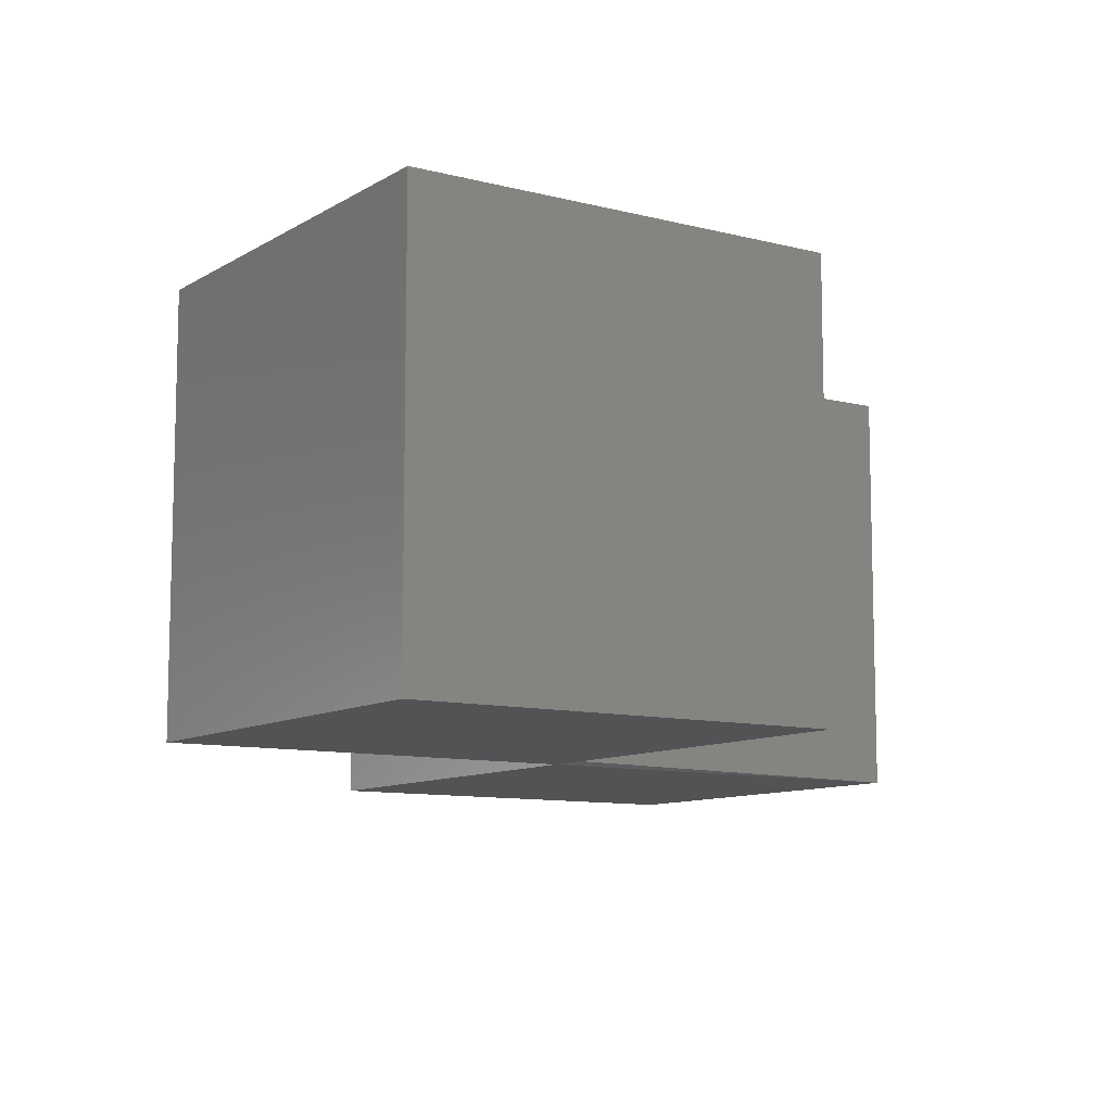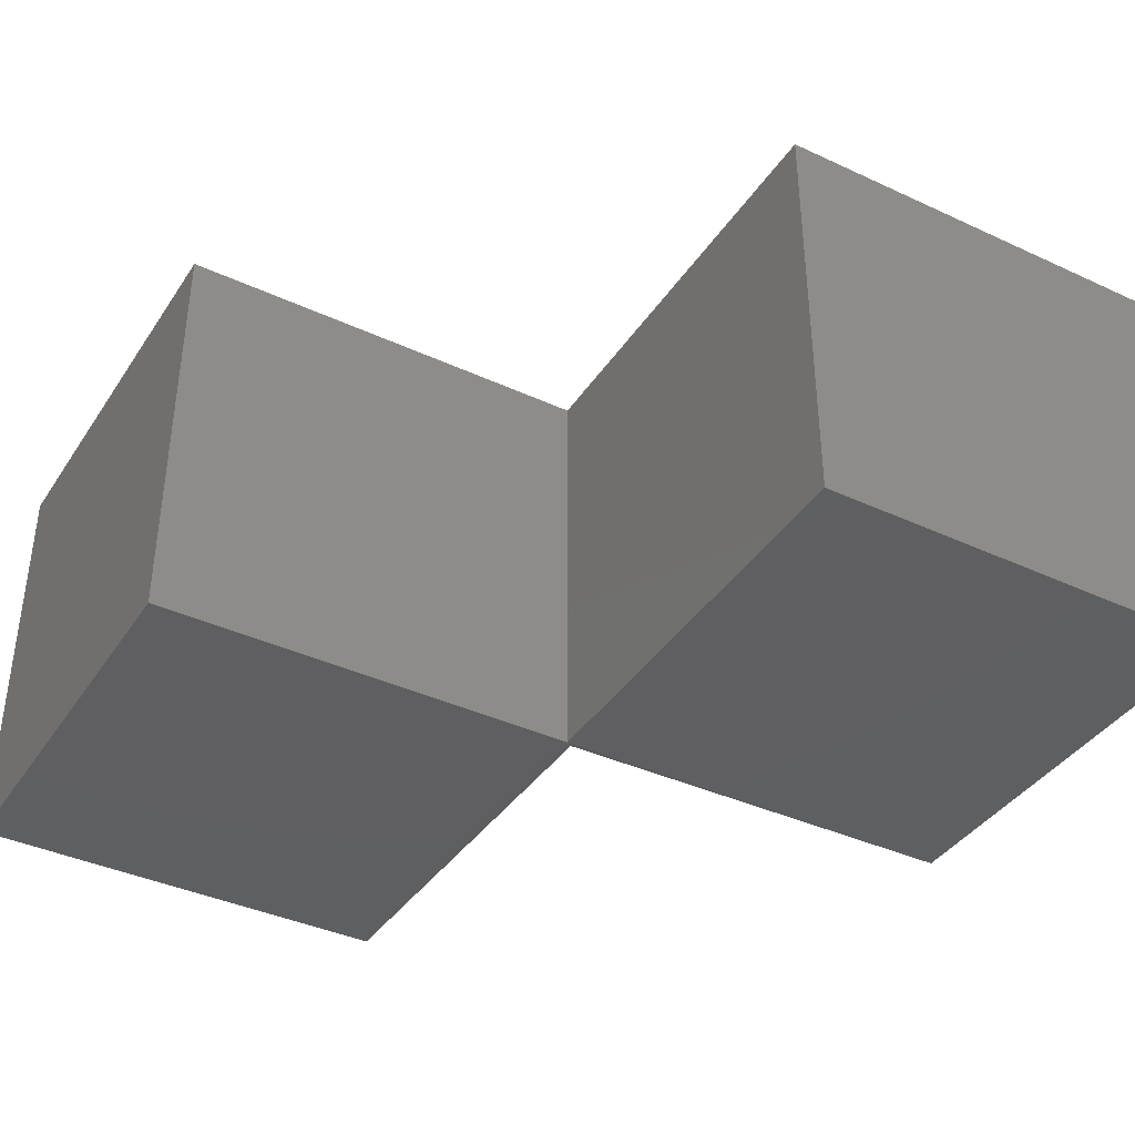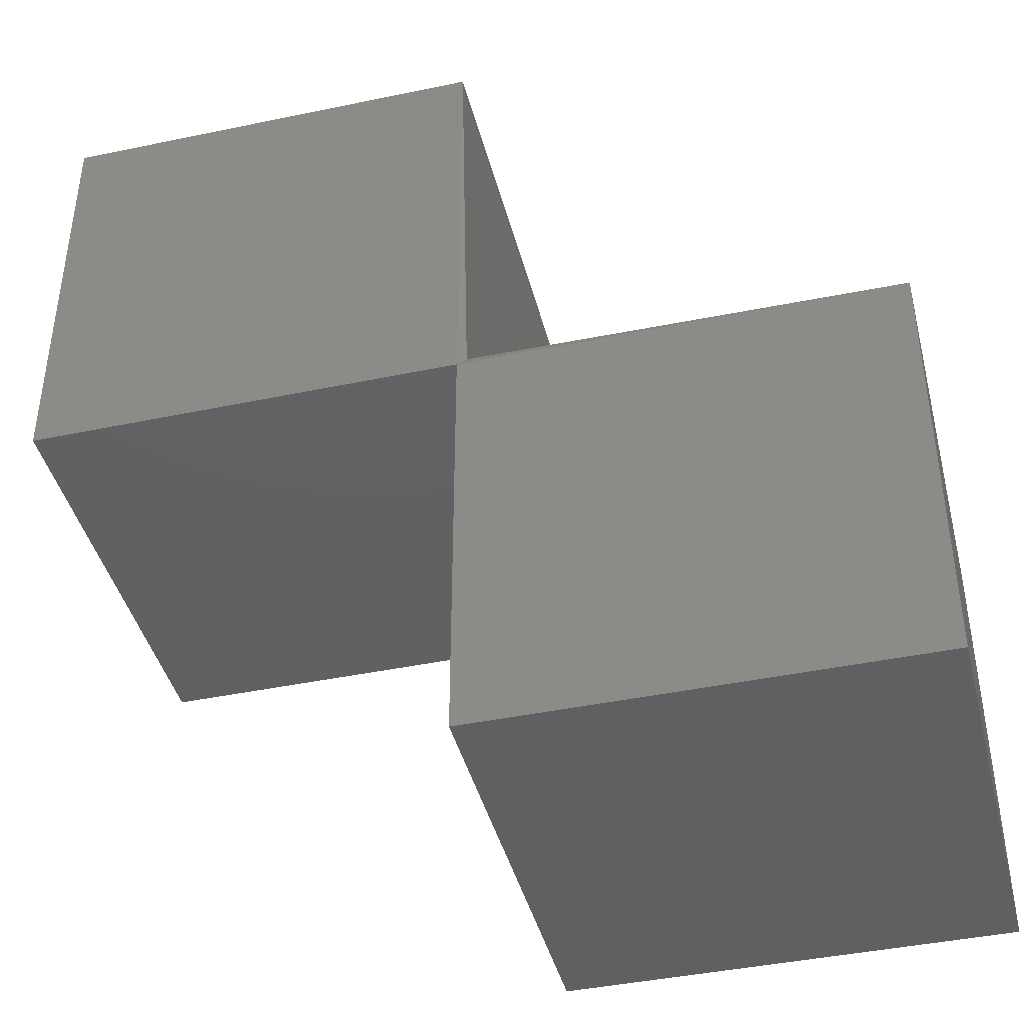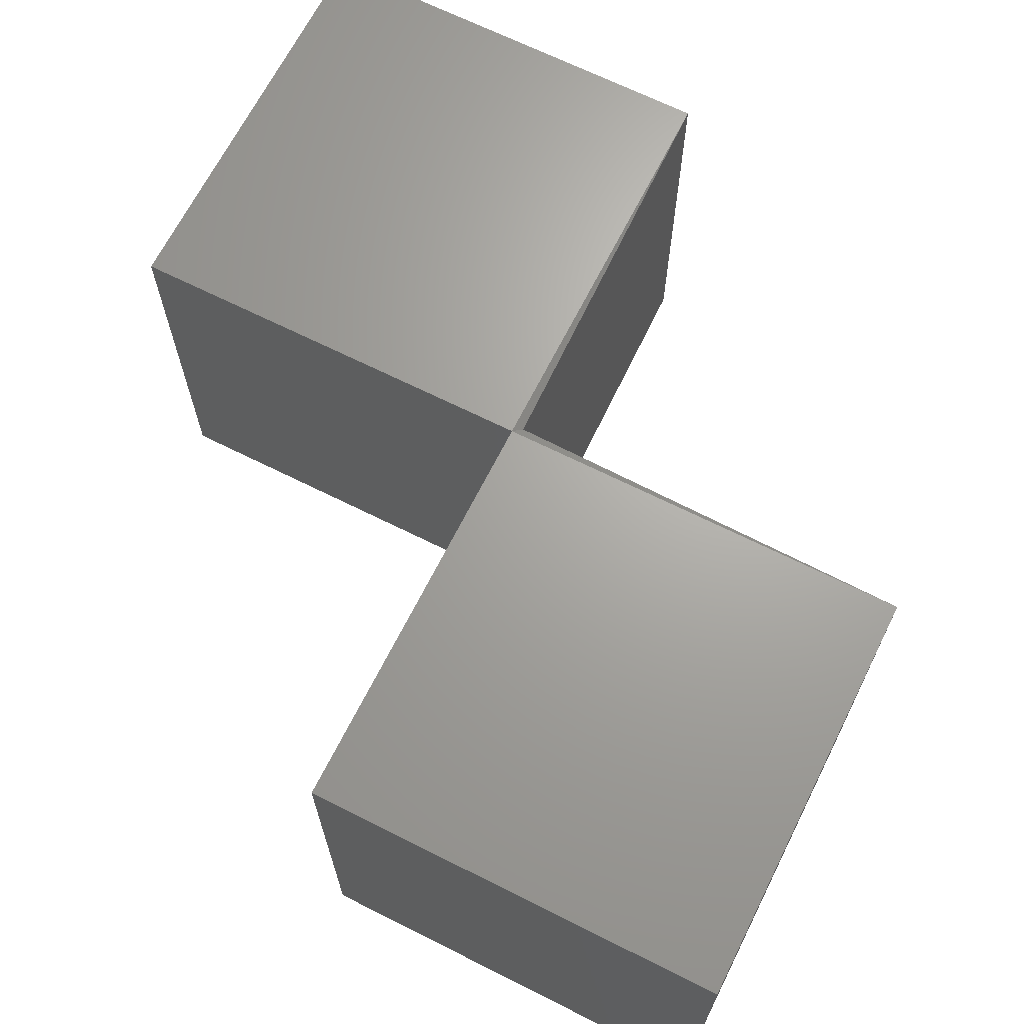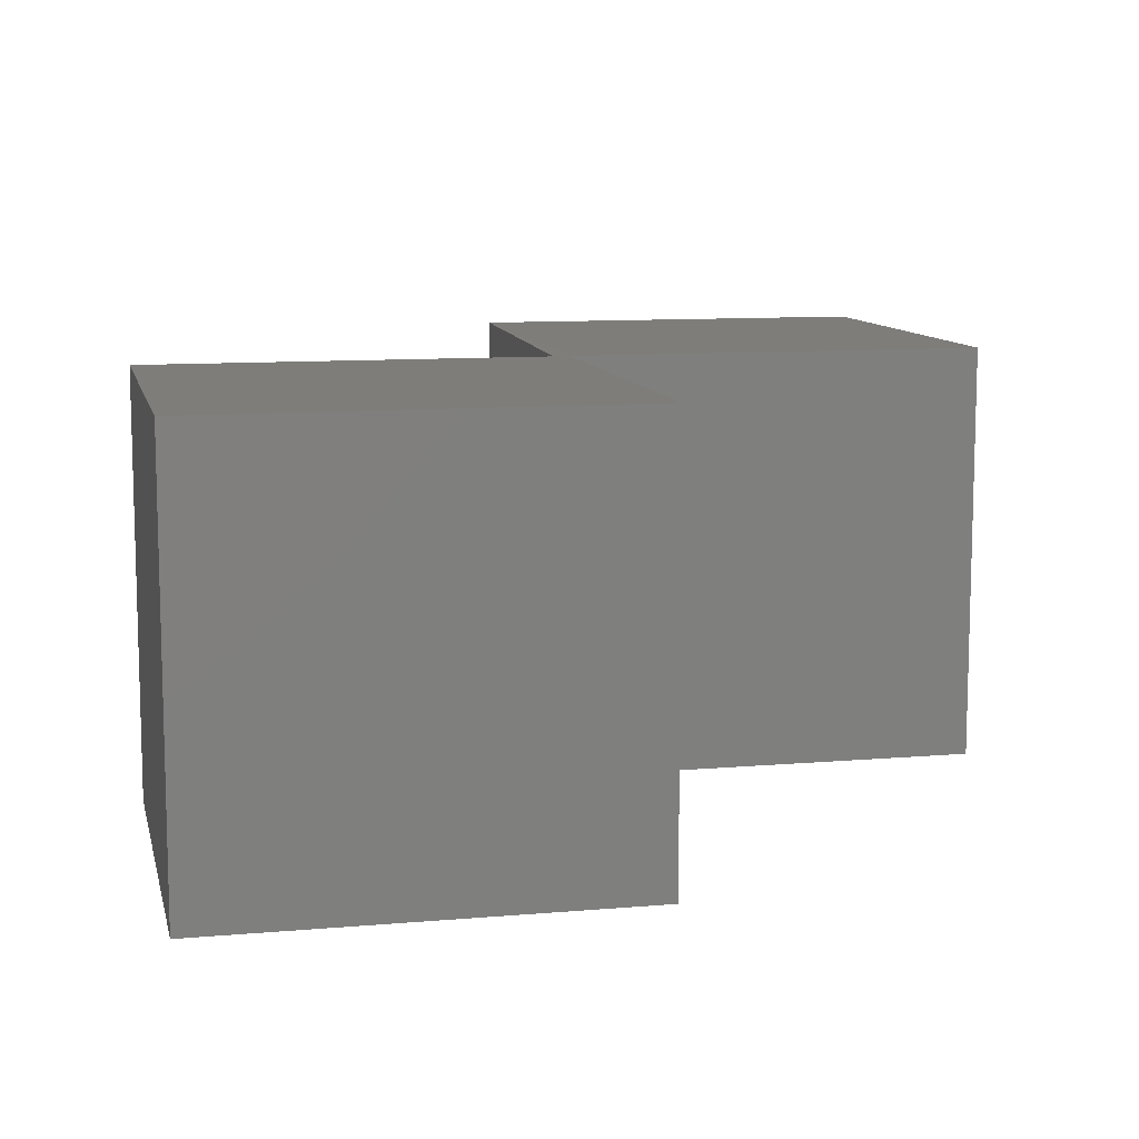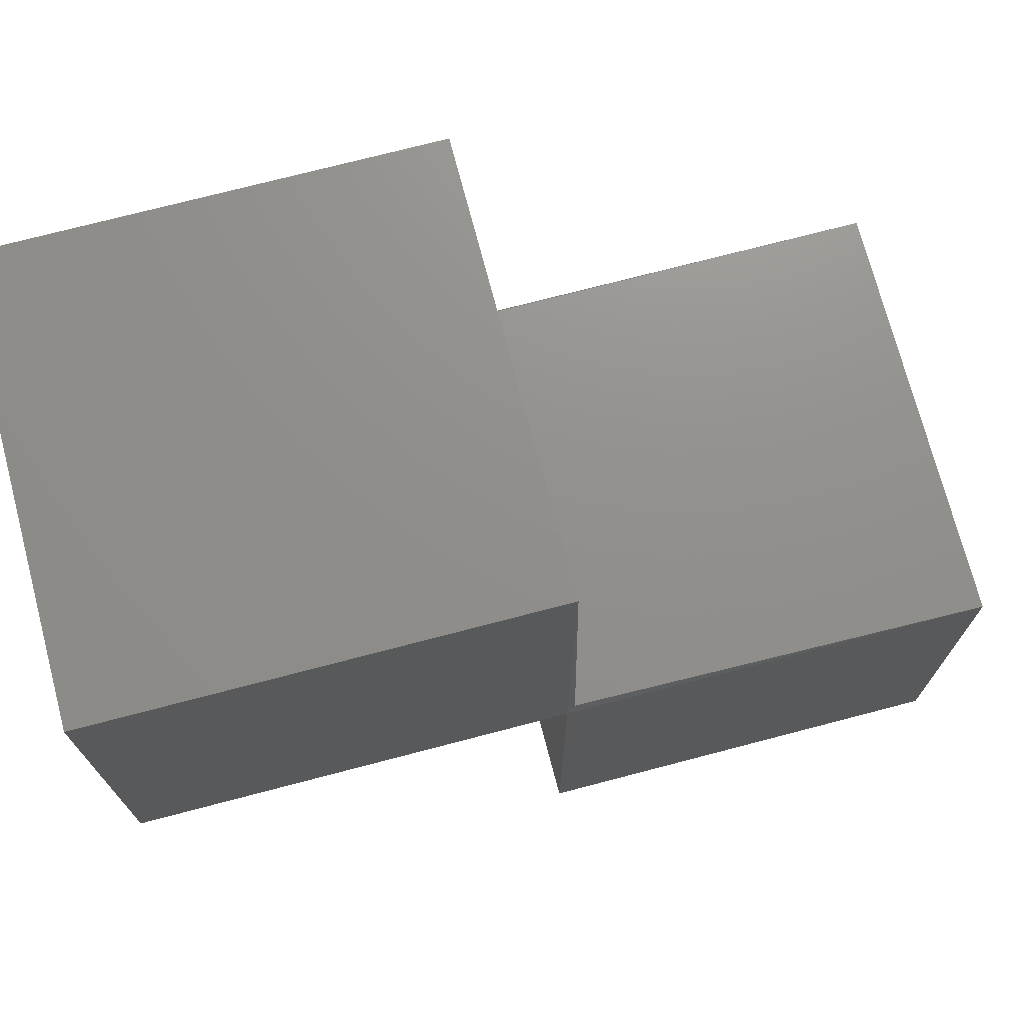
<metadata>
{"format":"stl","ext":"stl","renderer":"f3d","projection":"perspective","resolution":1024,"background":"white","views":[{"elev":-9.8,"azim":146.3,"up":"+Z"},{"elev":-39.0,"azim":59.9,"up":"+Z"},{"elev":-42.2,"azim":-165.9,"up":"+Y"},{"elev":67.2,"azim":116.7,"up":"+Z"},{"elev":10.2,"azim":-12.5,"up":"+Z"},{"elev":73.0,"azim":165.3,"up":"+Y"}]}
</metadata>
<code>
# stl→obj: 216 verts, 428 faces
v -1 -1 1
v -1 -1 0
v -1 0 0
v 0 -1 0
v -1 0 1
v 0 -1 1
v 0 0 0
v -0.02 0.02 0.48
v -0.02 0.02 0.4706
v -0.02 0.02 0.009412
v -0.02 0.02 0.01882
v -0.02 0.02 0.4612
v -0.02 0.02 0.4518
v -0.02 0.02 0.4424
v -0.02 0.02 0.4329
v -0.02 0.02 0.4235
v -0.02 0.02 0.4141
v -0.02 0.02 0.4047
v -0.02 0.02 0.3953
v -0.02 0.02 0.3859
v -0.02 0.02 0.3765
v -0.02 0.02 0.3671
v -0.02 0.02 0.3576
v -0.02 0.02 0.3482
v -0.02 0.02 0.3388
v -0.02 0.02 0.3294
v -0.02 0.02 0.32
v -0.02 0.02 0.3106
v -0.02 0.02 0.3012
v -0.02 0.02 0.2918
v -0.02 0.02 0.2824
v -0.02 0.02 0.2729
v -0.02 0.02 0.2635
v -0.02 0.02 0.2541
v -0.02 0.02 0.2447
v -0.02 0.02 0.2353
v -0.02 0.02 0.2259
v -0.02 0.02 0.2165
v -0.02 0.02 0.2071
v -0.02 0.02 0.1976
v -0.02 0.02 0.1882
v -0.02 0.02 0.1788
v -0.02 0.02 0.1694
v -0.02 0.02 0.16
v -0.02 0.02 0.1506
v -0.02 0.02 0.1412
v -0.02 0.02 0.1318
v -0.02 0.02 0.1224
v -0.02 0.02 0.1129
v -0.02 0.02 0.1035
v -0.02 0.02 0.09412
v -0.02 0.02 0.08471
v -0.02 0.02 0.07529
v -0.02 0.02 0.06588
v -0.02 0.02 0.05647
v -0.02 0.02 0.04706
v -0.02 0.02 0.03765
v -0.02 0.02 0.02824
v 0 0 0.5
v 0 0 0.4902
v 0 0 0.009804
v 0 0 0.01961
v 0 0 0.4804
v 0 0 0.4706
v 0 0 0.4608
v 0 0 0.451
v 0 0 0.4412
v 0 0 0.4314
v 0 0 0.4216
v 0 0 0.4118
v 0 0 0.402
v 0 0 0.3922
v 0 0 0.3824
v 0 0 0.3725
v 0 0 0.3627
v 0 0 0.3529
v 0 0 0.3431
v 0 0 0.3333
v 0 0 0.3235
v 0 0 0.3137
v 0 0 0.3039
v 0 0 0.2941
v 0 0 0.2843
v 0 0 0.2745
v 0 0 0.2647
v 0 0 0.2549
v 0 0 0.2451
v 0 0 0.2353
v 0 0 0.2255
v 0 0 0.2157
v 0 0 0.2059
v 0 0 0.1961
v 0 0 0.1863
v 0 0 0.1765
v 0 0 0.1667
v 0 0 0.1569
v 0 0 0.1471
v 0 0 0.1373
v 0 0 0.1275
v 0 0 0.1176
v 0 0 0.1078
v 0 0 0.09804
v 0 0 0.08824
v 0 0 0.07843
v 0 0 0.06863
v 0 0 0.05882
v 0 0 0.04902
v 0 0 0.03922
v 0 0 0.02941
v 0 0 1
v -0.02 0.02 0.5294
v -0.02 0.02 0.9906
v -0.02 0.02 0.9812
v -0.02 0.02 0.9718
v -0.02 0.02 0.9624
v -0.02 0.02 0.9529
v -0.02 0.02 0.9435
v -0.02 0.02 0.9341
v -0.02 0.02 0.9247
v -0.02 0.02 0.9153
v -0.02 0.02 0.9059
v -0.02 0.02 0.8965
v -0.02 0.02 0.8871
v -0.02 0.02 0.8776
v -0.02 0.02 0.8682
v -0.02 0.02 0.8588
v -0.02 0.02 0.8494
v -0.02 0.02 0.84
v -0.02 0.02 0.8306
v -0.02 0.02 0.8212
v -0.02 0.02 0.8118
v -0.02 0.02 0.8024
v -0.02 0.02 0.7929
v -0.02 0.02 0.7835
v -0.02 0.02 0.7741
v -0.02 0.02 0.7647
v -0.02 0.02 0.7553
v -0.02 0.02 0.7459
v -0.02 0.02 0.7365
v -0.02 0.02 0.7271
v -0.02 0.02 0.7176
v -0.02 0.02 0.7082
v -0.02 0.02 0.6988
v -0.02 0.02 0.6894
v -0.02 0.02 0.68
v -0.02 0.02 0.6706
v -0.02 0.02 0.6612
v -0.02 0.02 0.6518
v -0.02 0.02 0.6424
v -0.02 0.02 0.6329
v -0.02 0.02 0.6235
v -0.02 0.02 0.6141
v -0.02 0.02 0.6047
v -0.02 0.02 0.5953
v -0.02 0.02 0.5859
v -0.02 0.02 0.5765
v -0.02 0.02 0.5671
v -0.02 0.02 0.5576
v -0.02 0.02 0.5482
v -0.02 0.02 0.5388
v 0 0 0.5098
v 0 0 0.9902
v 0 0 0.9804
v 0 0 0.9706
v 0 0 0.9608
v 0 0 0.951
v 0 0 0.9412
v 0 0 0.9314
v 0 0 0.9216
v 0 0 0.9118
v 0 0 0.902
v 0 0 0.8922
v 0 0 0.8824
v 0 0 0.8725
v 0 0 0.8627
v 0 0 0.8529
v 0 0 0.8431
v 0 0 0.8333
v 0 0 0.8235
v 0 0 0.8137
v 0 0 0.8039
v 0 0 0.7941
v 0 0 0.7843
v 0 0 0.7745
v 0 0 0.7647
v 0 0 0.7549
v 0 0 0.7451
v 0 0 0.7353
v 0 0 0.7255
v 0 0 0.7157
v 0 0 0.7059
v 0 0 0.6961
v 0 0 0.6863
v 0 0 0.6765
v 0 0 0.6667
v 0 0 0.6569
v 0 0 0.6471
v 0 0 0.6373
v 0 0 0.6275
v 0 0 0.6176
v 0 0 0.6078
v 0 0 0.598
v 0 0 0.5882
v 0 0 0.5784
v 0 0 0.5686
v 0 0 0.5588
v 0 0 0.549
v 0 0 0.5392
v 0 0 0.5294
v 0 0 0.5196
v 1 0 0
v 0 1 0
v 1 0 1
v 0 1 1
v 1 1 1
v 1 1 0
f 1 2 3
f 1 4 2
f 1 3 5
f 1 6 4
f 1 5 6
f 2 4 3
f 3 4 7
f 8 5 3
f 8 9 3
f 10 7 3
f 11 10 3
f 9 12 3
f 12 13 3
f 13 14 3
f 14 15 3
f 15 16 3
f 16 17 3
f 17 18 3
f 18 19 3
f 19 20 3
f 20 21 3
f 21 22 3
f 22 23 3
f 23 24 3
f 24 25 3
f 25 26 3
f 26 27 3
f 27 28 3
f 28 29 3
f 29 30 3
f 30 31 3
f 31 32 3
f 32 33 3
f 33 34 3
f 34 35 3
f 35 36 3
f 36 37 3
f 37 38 3
f 38 39 3
f 39 40 3
f 40 41 3
f 41 42 3
f 42 43 3
f 43 44 3
f 44 45 3
f 45 46 3
f 46 47 3
f 47 48 3
f 48 49 3
f 49 50 3
f 50 51 3
f 51 52 3
f 52 53 3
f 53 54 3
f 54 55 3
f 55 56 3
f 56 57 3
f 57 58 3
f 58 11 3
f 4 6 59
f 4 59 60
f 4 61 7
f 4 62 61
f 4 60 63
f 4 63 64
f 4 64 65
f 4 65 66
f 4 66 67
f 4 67 68
f 4 68 69
f 4 69 70
f 4 70 71
f 4 71 72
f 4 72 73
f 4 73 74
f 4 74 75
f 4 75 76
f 4 76 77
f 4 77 78
f 4 78 79
f 4 79 80
f 4 80 81
f 4 81 82
f 4 82 83
f 4 83 84
f 4 84 85
f 4 85 86
f 4 86 87
f 4 87 88
f 4 88 89
f 4 89 90
f 4 90 91
f 4 91 92
f 4 92 93
f 4 93 94
f 4 94 95
f 4 95 96
f 4 96 97
f 4 97 98
f 4 98 99
f 4 99 100
f 4 100 101
f 4 101 102
f 4 102 103
f 4 103 104
f 4 104 105
f 4 105 106
f 4 106 107
f 4 107 108
f 4 108 109
f 4 109 62
f 5 110 6
f 111 8 5
f 112 110 5
f 112 113 5
f 113 114 5
f 114 115 5
f 115 116 5
f 116 117 5
f 117 118 5
f 118 119 5
f 119 120 5
f 120 121 5
f 121 122 5
f 122 123 5
f 123 124 5
f 124 125 5
f 125 126 5
f 126 127 5
f 127 128 5
f 128 129 5
f 129 130 5
f 130 131 5
f 131 132 5
f 132 133 5
f 133 134 5
f 134 135 5
f 135 136 5
f 136 137 5
f 137 138 5
f 138 139 5
f 139 140 5
f 140 141 5
f 141 142 5
f 142 143 5
f 143 144 5
f 144 145 5
f 145 146 5
f 146 147 5
f 147 148 5
f 148 149 5
f 149 150 5
f 150 151 5
f 151 152 5
f 152 153 5
f 153 154 5
f 154 155 5
f 155 156 5
f 156 157 5
f 157 158 5
f 158 159 5
f 159 160 5
f 160 111 5
f 6 161 59
f 6 110 162
f 6 162 163
f 6 163 164
f 6 164 165
f 6 165 166
f 6 166 167
f 6 167 168
f 6 168 169
f 6 169 170
f 6 170 171
f 6 171 172
f 6 172 173
f 6 173 174
f 6 174 175
f 6 175 176
f 6 176 177
f 6 177 178
f 6 178 179
f 6 179 180
f 6 180 181
f 6 181 182
f 6 182 183
f 6 183 184
f 6 184 185
f 6 185 186
f 6 186 187
f 6 187 188
f 6 188 189
f 6 189 190
f 6 190 191
f 6 191 192
f 6 192 193
f 6 193 194
f 6 194 195
f 6 195 196
f 6 196 197
f 6 197 198
f 6 198 199
f 6 199 200
f 6 200 201
f 6 201 202
f 6 202 203
f 6 203 204
f 6 204 205
f 6 205 206
f 6 206 207
f 6 207 208
f 6 208 209
f 6 209 210
f 6 210 161
f 59 211 60
f 8 9 212
f 59 161 213
f 111 8 214
f 59 213 211
f 8 214 212
f 7 61 211
f 10 212 7
f 7 211 212
f 61 62 211
f 11 10 212
f 60 211 63
f 9 12 212
f 63 211 64
f 12 13 212
f 64 211 65
f 13 14 212
f 65 211 66
f 14 15 212
f 66 211 67
f 15 16 212
f 67 211 68
f 16 17 212
f 68 211 69
f 17 18 212
f 69 211 70
f 18 19 212
f 70 211 71
f 19 20 212
f 71 211 72
f 20 21 212
f 72 211 73
f 21 22 212
f 73 211 74
f 22 23 212
f 74 211 75
f 23 24 212
f 75 211 76
f 24 25 212
f 76 211 77
f 25 26 212
f 77 211 78
f 26 27 212
f 78 211 79
f 27 28 212
f 79 211 80
f 28 29 212
f 80 211 81
f 29 30 212
f 81 211 82
f 30 31 212
f 82 211 83
f 31 32 212
f 83 211 84
f 32 33 212
f 84 211 85
f 33 34 212
f 85 211 86
f 34 35 212
f 86 211 87
f 35 36 212
f 87 211 88
f 36 37 212
f 88 211 89
f 37 38 212
f 89 211 90
f 38 39 212
f 90 211 91
f 39 40 212
f 91 211 92
f 40 41 212
f 92 211 93
f 41 42 212
f 93 211 94
f 42 43 212
f 94 211 95
f 43 44 212
f 95 211 96
f 44 45 212
f 96 211 97
f 45 46 212
f 97 211 98
f 46 47 212
f 98 211 99
f 47 48 212
f 99 211 100
f 48 49 212
f 100 211 101
f 49 50 212
f 101 211 102
f 50 51 212
f 102 211 103
f 51 52 212
f 103 211 104
f 52 53 212
f 104 211 105
f 53 54 212
f 105 211 106
f 54 55 212
f 106 211 107
f 55 56 212
f 107 211 108
f 56 57 212
f 108 211 109
f 57 58 212
f 109 211 62
f 58 11 212
f 110 213 162
f 112 214 110
f 110 214 213
f 162 213 163
f 112 113 214
f 163 213 164
f 113 114 214
f 164 213 165
f 114 115 214
f 165 213 166
f 115 116 214
f 166 213 167
f 116 117 214
f 167 213 168
f 117 118 214
f 168 213 169
f 118 119 214
f 169 213 170
f 119 120 214
f 170 213 171
f 120 121 214
f 171 213 172
f 121 122 214
f 172 213 173
f 122 123 214
f 173 213 174
f 123 124 214
f 174 213 175
f 124 125 214
f 175 213 176
f 125 126 214
f 176 213 177
f 126 127 214
f 177 213 178
f 127 128 214
f 178 213 179
f 128 129 214
f 179 213 180
f 129 130 214
f 180 213 181
f 130 131 214
f 181 213 182
f 131 132 214
f 182 213 183
f 132 133 214
f 183 213 184
f 133 134 214
f 184 213 185
f 134 135 214
f 185 213 186
f 135 136 214
f 186 213 187
f 136 137 214
f 187 213 188
f 137 138 214
f 188 213 189
f 138 139 214
f 189 213 190
f 139 140 214
f 190 213 191
f 140 141 214
f 191 213 192
f 141 142 214
f 192 213 193
f 142 143 214
f 193 213 194
f 143 144 214
f 194 213 195
f 144 145 214
f 195 213 196
f 145 146 214
f 196 213 197
f 146 147 214
f 197 213 198
f 147 148 214
f 198 213 199
f 148 149 214
f 199 213 200
f 149 150 214
f 200 213 201
f 150 151 214
f 201 213 202
f 151 152 214
f 202 213 203
f 152 153 214
f 203 213 204
f 153 154 214
f 204 213 205
f 154 155 214
f 205 213 206
f 155 156 214
f 206 213 207
f 156 157 214
f 207 213 208
f 157 158 214
f 208 213 209
f 158 159 214
f 209 213 210
f 159 160 214
f 210 213 161
f 160 111 214
f 215 216 211
f 215 212 216
f 215 211 213
f 215 214 212
f 215 213 214
f 216 212 211

</code>
